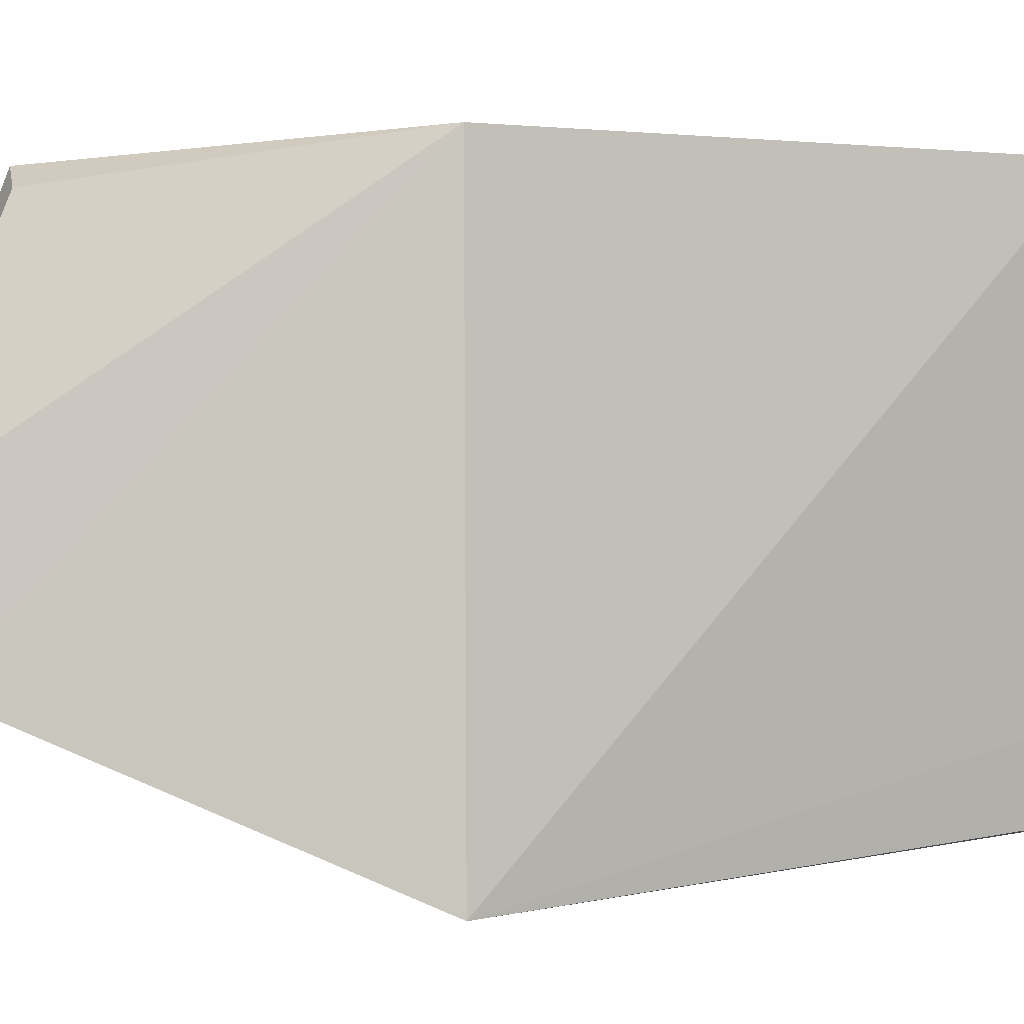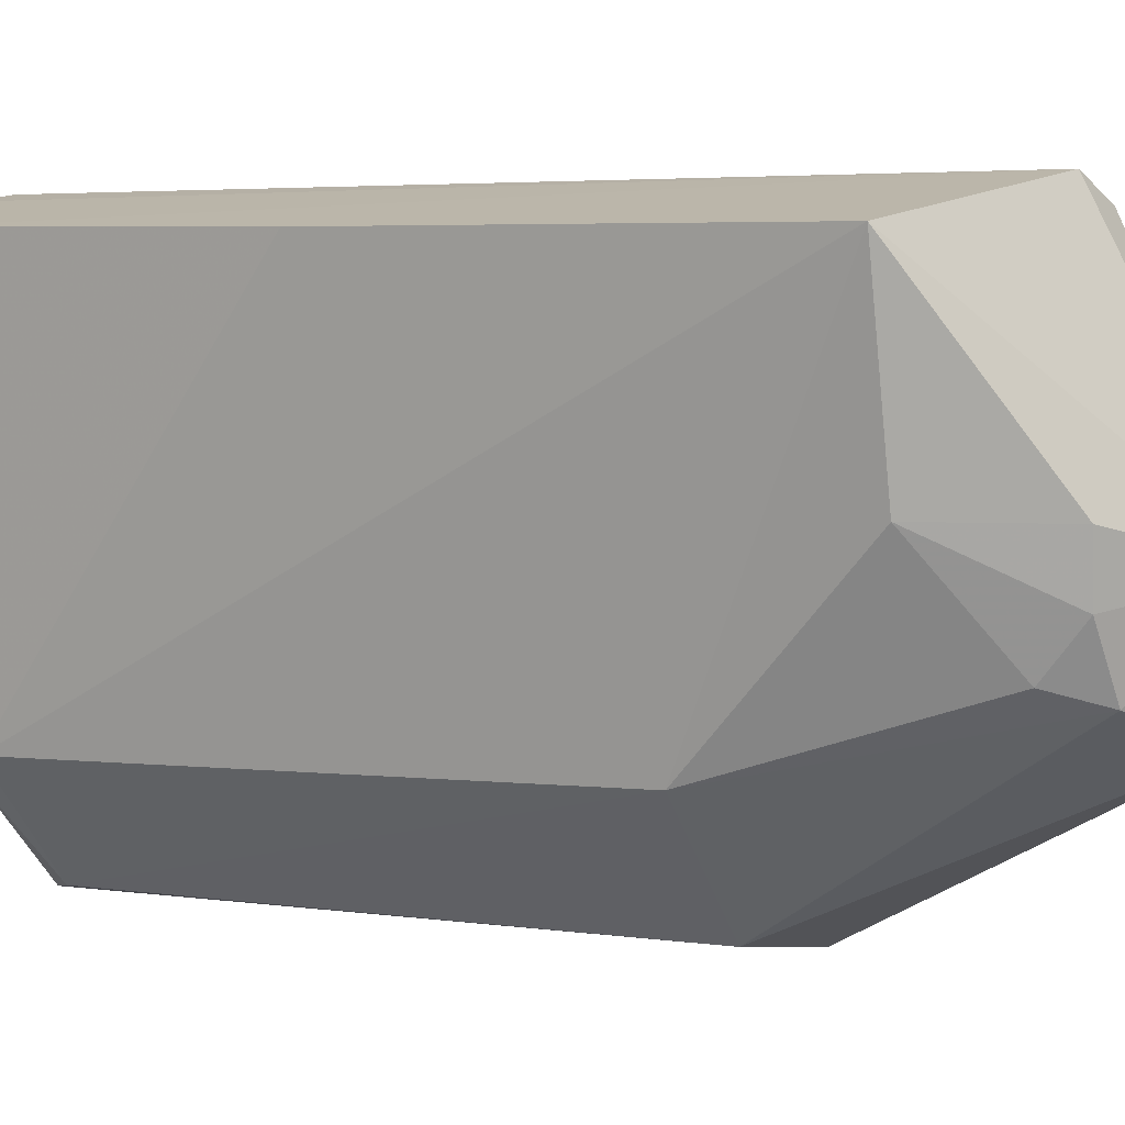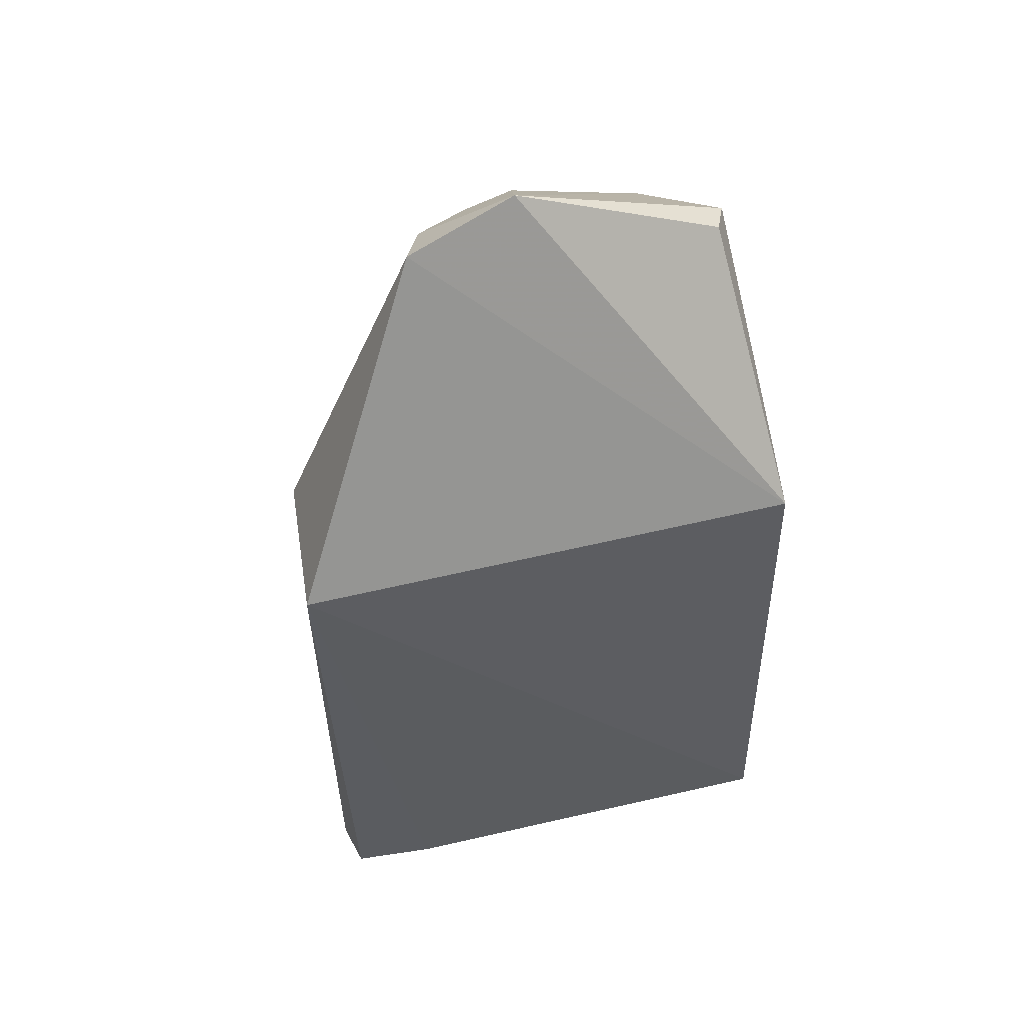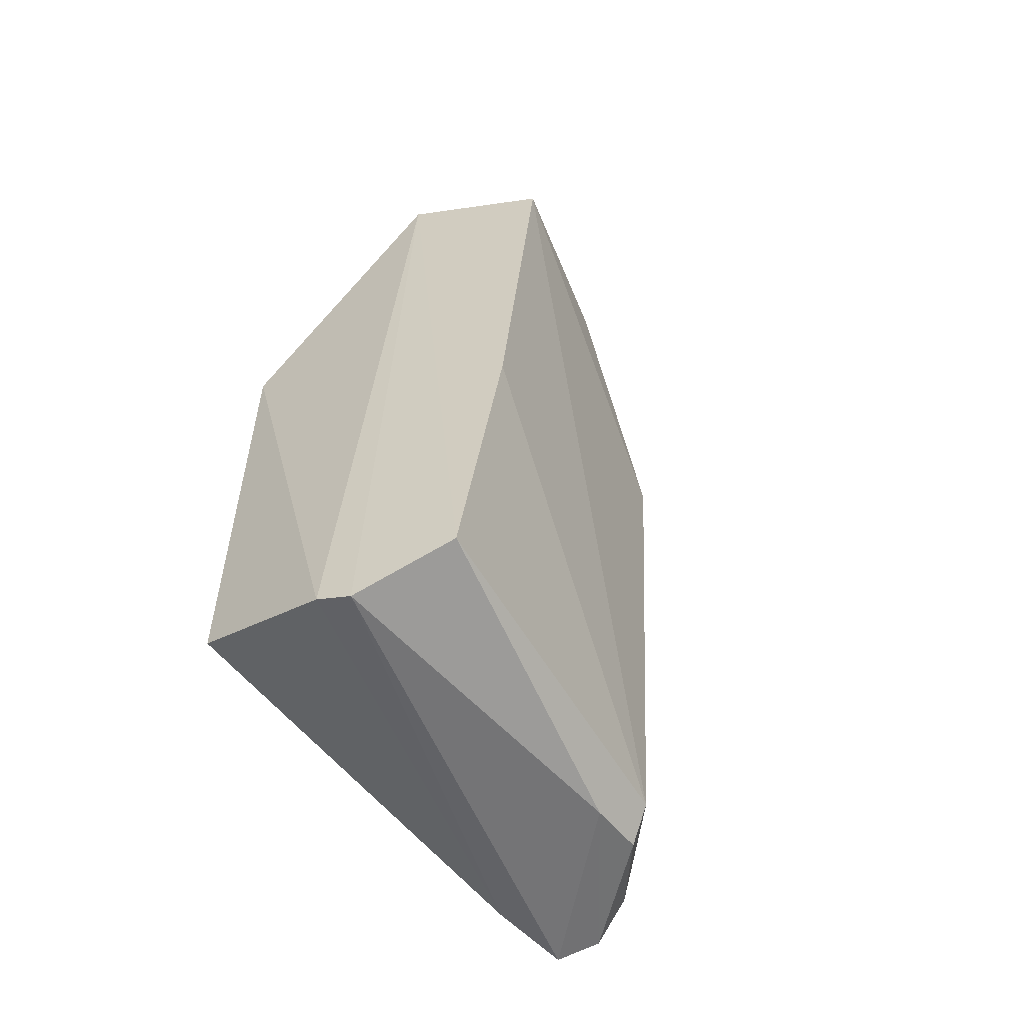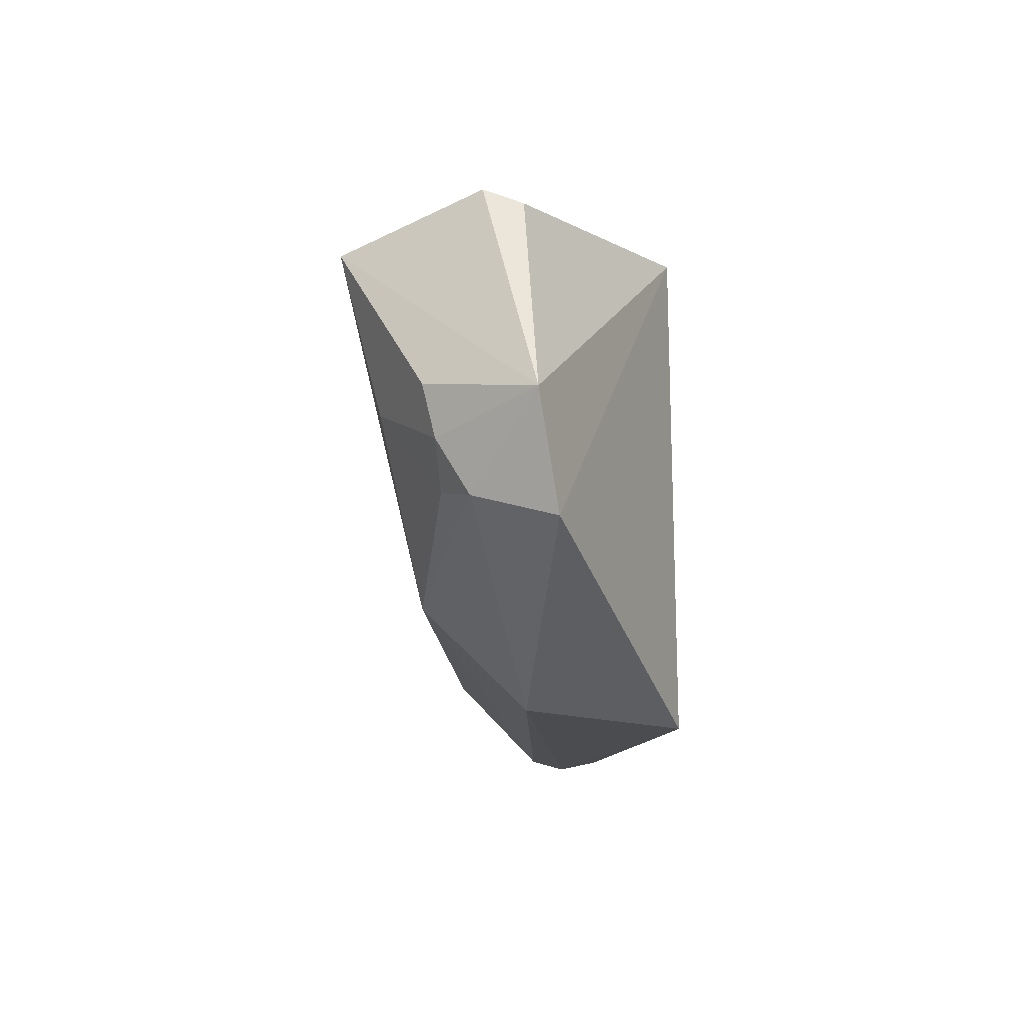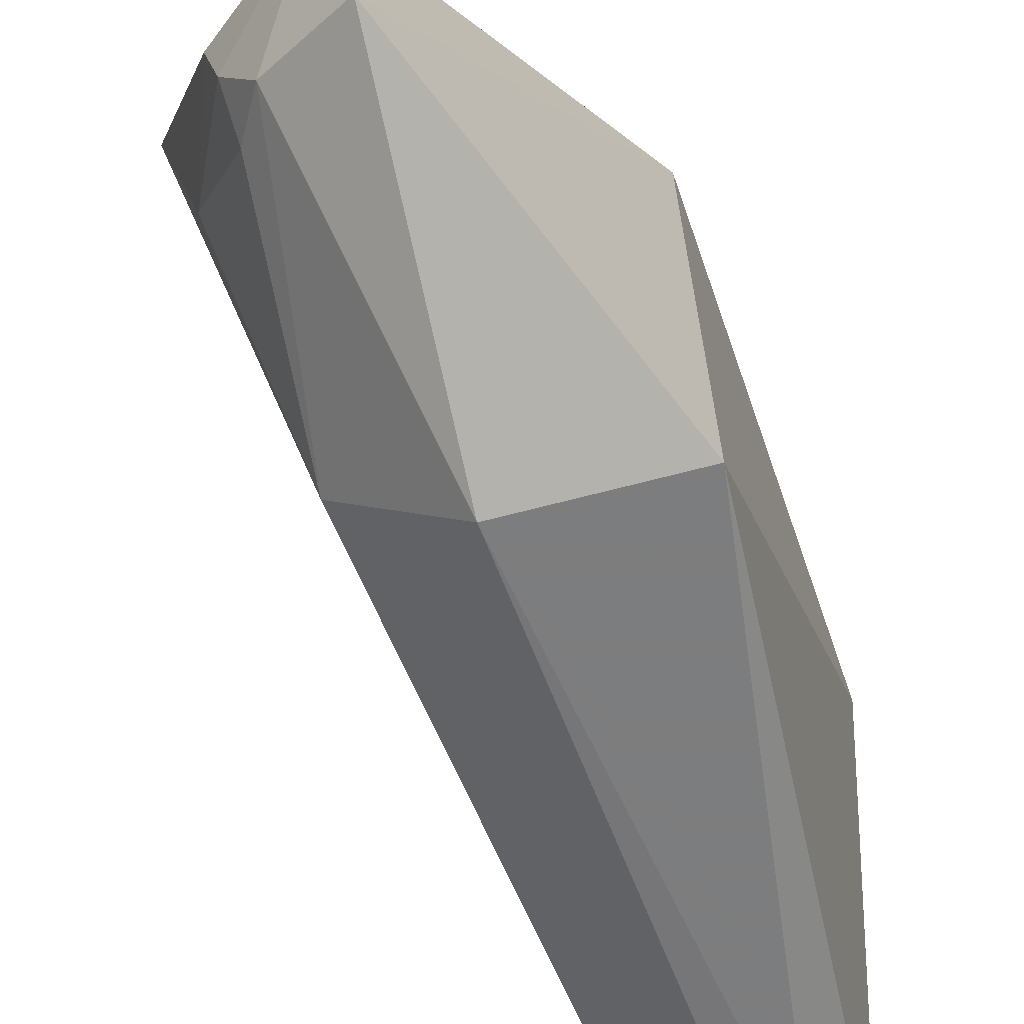
<metadata>
{"format":"obj","ext":"obj","renderer":"f3d","projection":"perspective","resolution":1024,"background":"white","views":[{"elev":0.5,"azim":65.1,"up":"+Y"},{"elev":0.1,"azim":-63.6,"up":"+Y"},{"elev":46.1,"azim":74.7,"up":"+Z"},{"elev":-56.9,"azim":-142.9,"up":"+Z"},{"elev":75.1,"azim":0.7,"up":"+Z"},{"elev":-63.2,"azim":19.2,"up":"+Y"}]}
</metadata>
<code>
v -0.01612 -0.01117 0.05275
v -0.00738 -0.0259 0.03301
v -0.007822 0.003526 0.03293
v -0.0184 0.003567 0.0002249
v -0.02107 -0.01854 0.002727
v -0.007908 0.003472 0.004794
v -0.02759 7.414e-05 0.04246
v -0.01494 -0.01755 0.05076
v -0.01644 0.004012 0.001094
v -0.0111 -0.0238 0.000888
v -0.0193 0.00239 0.04688
v -0.02379 0.002022 0.002415
v -0.01647 -0.02494 0.03318
v -0.02159 -0.01264 0.0481
v -0.01963 -0.016 0.0007911
v -0.01052 -0.01914 0.001094
v -0.01697 0.001329 0.04742
v -0.02588 0.001058 0.01941
v -0.01356 -0.02438 0.001181
v -0.01966 -0.01588 0.04844
v -0.02235 -0.00966 0.04834
v -0.0228 -0.01884 0.03311
v -0.01569 -0.02407 0.003095
v -0.01952 -0.01937 0.001195
v -0.02501 -0.009578 0.04229
v -0.0213 -0.01512 0.04597
f 6 3 2
f 8 2 3
f 8 3 1
f 9 3 6
f 11 7 1
f 11 3 9
f 11 9 4
f 12 11 4
f 13 2 8
f 15 4 10
f 15 12 4
f 16 9 6
f 16 6 2
f 16 2 10
f 16 10 4
f 16 4 9
f 17 11 1
f 17 1 3
f 17 3 11
f 18 12 5
f 18 5 7
f 18 7 11
f 18 11 12
f 19 10 2
f 19 2 13
f 19 15 10
f 20 8 1
f 20 1 14
f 20 13 8
f 21 14 1
f 21 1 7
f 22 7 5
f 22 13 20
f 23 19 13
f 23 22 5
f 23 13 22
f 24 15 19
f 24 5 12
f 24 12 15
f 24 23 5
f 24 19 23
f 25 21 7
f 25 14 21
f 25 7 22
f 26 22 20
f 26 20 14
f 26 25 22
f 26 14 25

</code>
